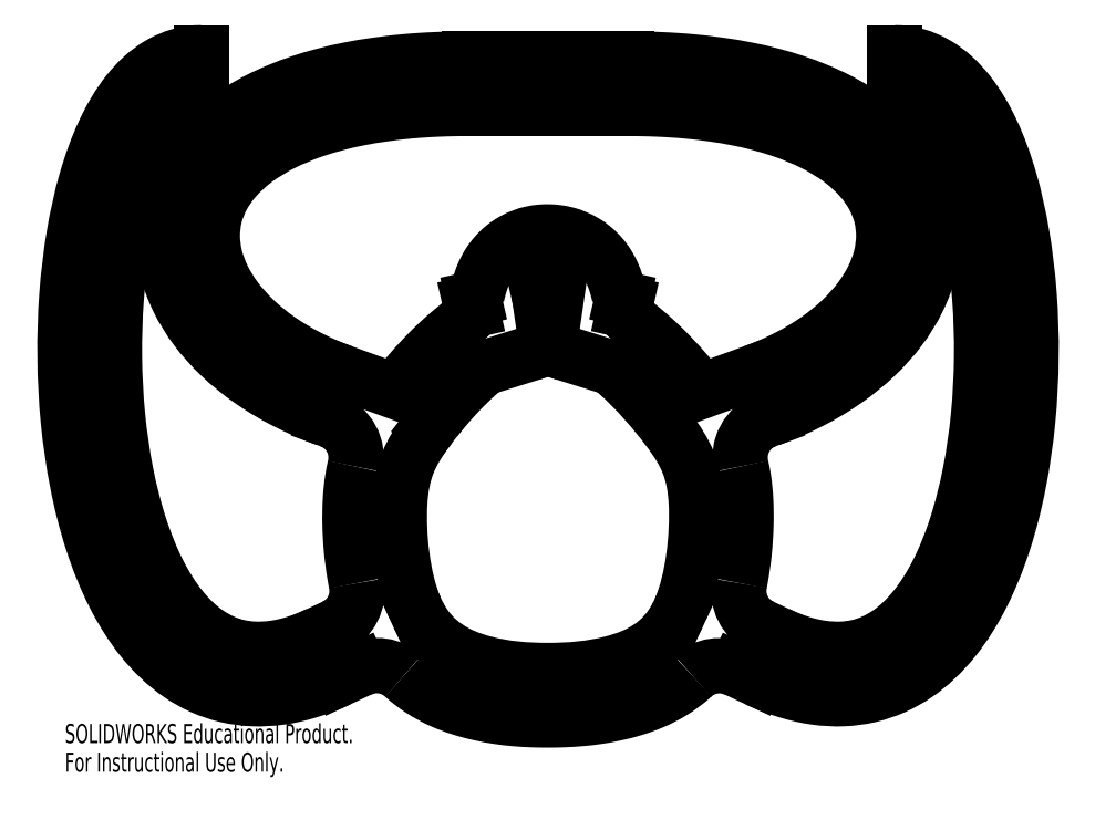
<metadata>
{"format":"dxf","ext":"dxf","renderer":"ezdxf+matplotlib","layout":"modelspace","background":"white","min_lineweight":24,"dpi":150}
</metadata>
<code>
0
SECTION
2
ENTITIES
0
SPLINE
8
0
210
0
220
0
230
1
70
     8
71
     3
72
    32
73
    28
74
     0
42
1e-09
43
1e-08
40
0
40
0
40
0
40
0
40
0.007812
40
0.01562
40
0.03125
40
0.04688
40
0.0625
40
0.09375
40
0.125
40
0.1562
40
0.1875
40
0.25
40
0.3125
40
0.375
40
0.4375
40
0.5
40
0.5625
40
0.625
40
0.6875
40
0.75
40
0.8125
40
0.875
40
0.9062
40
0.9375
40
0.9688
40
0.9844
40
1
40
1
40
1
40
1
10
20
20
100
30
0
10
20.66
20
100
30
0
10
21.99
20
99.99
30
0
10
24.59
20
99.95
30
0
10
27.76
20
99.85
30
0
10
31.43
20
99.65
30
0
10
36.14
20
99.28
30
0
10
41.7
20
98.63
30
0
10
47.86
20
97.58
30
0
10
53.5
20
96.28
30
0
10
60.33
20
94.25
30
0
10
67.62
20
91.22
30
0
10
74.4
20
86.99
30
0
10
79.36
20
82.39
30
0
10
82.65
20
77.6
30
0
10
84.51
20
72.72
30
0
10
85.08
20
67.7
30
0
10
84.42
20
62.5
30
0
10
82.47
20
57.13
30
0
10
79.15
20
51.72
30
0
10
74.43
20
46.42
30
0
10
69.34
20
42.26
30
0
10
64.58
20
39.17
30
0
10
60.68
20
37
30
0
10
57.14
20
35.33
30
0
10
54.16
20
34.08
30
0
10
52.6
20
33.49
30
0
10
51.82
20
33.2
30
0
0
LINE
8
0
10
51.82
20
33.2
30
0
11
38.78
21
28.46
31
0
0
SPLINE
8
0
210
0
220
0
230
1
70
     8
71
     3
72
    16
73
    12
74
     0
42
1e-09
43
1e-08
40
0.826
40
0.826
40
0.826
40
0.826
40
0.8281
40
0.8438
40
0.8594
40
0.875
40
0.8828
40
0.8906
40
0.9062
40
0.9141
40
0.9187
40
0.9187
40
0.9187
40
0.9187
10
38.78
20
28.46
30
0
10
38.64
20
28.64
30
0
10
37.46
20
30.14
30
0
10
35.06
20
33.03
30
0
10
31.35
20
37.14
30
0
10
28.05
20
40.44
30
0
10
25.21
20
42.97
30
0
10
22.69
20
45.07
30
0
10
20.81
20
46.65
30
0
10
19.82
20
47.64
30
0
10
19.53
20
47.97
30
0
10
19.44
20
48.08
30
0
0
ARC
8
0
10
20.21
20
48.71
30
0
40
1
50
167.2
51
219.7
0
LINE
8
0
10
19.24
20
48.94
30
0
11
19.63
21
50.69
31
0
0
ARC
8
0
10
18.66
20
50.91
30
0
40
1
50
347.2
51
77.2
0
LINE
8
0
10
18.88
20
51.88
30
0
11
18.78
21
51.91
31
0
0
ARC
8
0
10
19
20
52.88
30
0
40
1
50
192.7
51
257.2
0
SPLINE
8
0
210
0
220
0
230
1
70
     8
71
     3
72
    28
73
    24
74
     0
42
1e-09
43
1e-08
40
0.9568
40
0.9568
40
0.9568
40
0.9568
40
0.9609
40
0.9648
40
0.9688
40
0.9727
40
0.9766
40
0.9805
40
0.9844
40
0.9922
40
0.9961
40
1
40
1.004
40
1.008
40
1.016
40
1.02
40
1.023
40
1.027
40
1.029
40
1.031
40
1.035
40
1.039
40
1.044
40
1.044
40
1.044
40
1.044
10
18.02
20
52.66
30
0
10
17.91
20
53.15
30
0
10
17.67
20
54.19
30
0
10
17.15
20
55.98
30
0
10
16.39
20
58.05
30
0
10
15.1
20
60.54
30
0
10
13.41
20
62.79
30
0
10
11.41
20
64.74
30
0
10
8.451
20
66.81
30
0
10
5.345
20
68.05
30
0
10
2.402
20
68.62
30
0
10
0.342
20
68.78
30
0
10
-1.75
20
68.73
30
0
10
-4.818
20
68.29
30
0
10
-8.141
20
67.1
30
0
10
-11.24
20
64.98
30
0
10
-13.29
20
63.01
30
0
10
-14.69
20
61.14
30
0
10
-15.6
20
59.58
30
0
10
-16.38
20
57.99
30
0
10
-17.03
20
56.26
30
0
10
-17.59
20
54.35
30
0
10
-17.86
20
53.23
30
0
10
-17.99
20
52.67
30
0
0
ARC
8
0
10
-18.96
20
52.89
30
0
40
1
50
282.8
51
347.1
0
LINE
8
0
10
-18.74
20
51.91
30
0
11
-18.88
21
51.88
31
0
0
ARC
8
0
10
-18.66
20
50.91
30
0
40
1
50
102.8
51
192.8
0
LINE
8
0
10
-19.63
20
50.69
30
0
11
-19.23
21
48.9
31
0
0
ARC
8
0
10
-20.2
20
48.68
30
0
40
1
50
321.2
51
12.8
0
SPLINE
8
0
210
0
220
0
230
1
70
     8
71
     3
72
    16
73
    12
74
     0
42
1e-09
43
1e-08
40
0.08016
40
0.08016
40
0.08016
40
0.08016
40
0.08594
40
0.09375
40
0.1094
40
0.1172
40
0.125
40
0.1406
40
0.1562
40
0.1719
40
0.1739
40
0.1739
40
0.1739
40
0.1739
10
-19.42
20
48.06
30
0
10
-19.52
20
47.93
30
0
10
-19.81
20
47.6
30
0
10
-20.8
20
46.62
30
0
10
-22.64
20
45.08
30
0
10
-25.16
20
43
30
0
10
-28.01
20
40.48
30
0
10
-31.33
20
37.19
30
0
10
-35.06
20
33.06
30
0
10
-37.46
20
30.15
30
0
10
-38.65
20
28.64
30
0
10
-38.79
20
28.46
30
0
0
LINE
8
0
10
-38.79
20
28.46
30
0
11
-51.82
21
33.2
31
0
0
SPLINE
8
0
210
0
220
0
230
1
70
     8
71
     3
72
    32
73
    28
74
     0
42
1e-09
43
1e-08
40
0
40
0
40
0
40
0
40
0.01562
40
0.03125
40
0.0625
40
0.09375
40
0.125
40
0.1875
40
0.25
40
0.3125
40
0.375
40
0.4375
40
0.5
40
0.5625
40
0.625
40
0.6875
40
0.75
40
0.8125
40
0.8438
40
0.875
40
0.9062
40
0.9375
40
0.9531
40
0.9688
40
0.9844
40
0.9922
40
1
40
1
40
1
40
1
10
-51.82
20
33.2
30
0
10
-52.6
20
33.49
30
0
10
-54.16
20
34.08
30
0
10
-57.14
20
35.33
30
0
10
-60.68
20
37
30
0
10
-64.58
20
39.17
30
0
10
-69.34
20
42.26
30
0
10
-74.43
20
46.42
30
0
10
-79.15
20
51.72
30
0
10
-82.47
20
57.13
30
0
10
-84.42
20
62.5
30
0
10
-85.08
20
67.7
30
0
10
-84.51
20
72.72
30
0
10
-82.65
20
77.6
30
0
10
-79.36
20
82.39
30
0
10
-74.4
20
86.99
30
0
10
-67.62
20
91.22
30
0
10
-60.33
20
94.25
30
0
10
-53.5
20
96.28
30
0
10
-47.86
20
97.58
30
0
10
-41.7
20
98.63
30
0
10
-36.14
20
99.28
30
0
10
-31.43
20
99.65
30
0
10
-27.76
20
99.85
30
0
10
-24.59
20
99.95
30
0
10
-21.99
20
99.99
30
0
10
-20.66
20
100
30
0
10
-20
20
100
30
0
0
LINE
8
0
10
-20
20
100
30
0
11
20
21
100
31
0
0
LINE
8
0
10
55.15
20
21.11
30
0
11
56.09
21
21.46
31
0
0
SPLINE
8
0
210
0
220
0
230
1
70
     8
71
     3
72
    31
73
    27
74
     0
42
1e-09
43
1e-08
40
0
40
0
40
0
40
0
40
0.01562
40
0.03125
40
0.0625
40
0.09375
40
0.125
40
0.1875
40
0.25
40
0.3125
40
0.375
40
0.4375
40
0.5
40
0.5625
40
0.625
40
0.6875
40
0.75
40
0.8125
40
0.8438
40
0.875
40
0.9062
40
0.9375
40
0.9531
40
0.9688
40
0.9844
40
1
40
1
40
1
40
1
10
56.09
20
21.46
30
0
10
56.99
20
21.79
30
0
10
58.79
20
22.47
30
0
10
62.25
20
23.91
30
0
10
66.39
20
25.87
30
0
10
71.02
20
28.45
30
0
10
76.75
20
32.16
30
0
10
83.05
20
37.3
30
0
10
89.17
20
44.14
30
0
10
93.75
20
51.55
30
0
10
96.65
20
59.42
30
0
10
97.71
20
67.57
30
0
10
96.77
20
75.74
30
0
10
93.78
20
83.57
30
0
10
88.78
20
90.75
30
0
10
81.91
20
97.07
30
0
10
73.24
20
102.4
30
0
10
64.53
20
106.1
30
0
10
56.66
20
108.4
30
0
10
50.29
20
109.8
30
0
10
43.46
20
111
30
0
10
37.37
20
111.7
30
0
10
32.26
20
112.1
30
0
10
28.3
20
112.3
30
0
10
24.23
20
112.5
30
0
10
21.4
20
112.5
30
0
10
20
20
112.5
30
0
0
LINE
8
0
10
20
20
112.5
30
0
11
-20
21
112.5
31
0
0
SPLINE
8
0
210
0
220
0
230
1
70
     8
71
     3
72
    31
73
    27
74
     0
42
1e-09
43
1e-08
40
0
40
0
40
0
40
0
40
0.01562
40
0.03125
40
0.04688
40
0.0625
40
0.09375
40
0.125
40
0.1562
40
0.1875
40
0.25
40
0.3125
40
0.375
40
0.4375
40
0.5
40
0.5625
40
0.625
40
0.6875
40
0.75
40
0.8125
40
0.875
40
0.9062
40
0.9375
40
0.9688
40
0.9844
40
1
40
1
40
1
40
1
10
-20
20
112.5
30
0
10
-21.4
20
112.5
30
0
10
-24.23
20
112.5
30
0
10
-28.3
20
112.3
30
0
10
-32.26
20
112.1
30
0
10
-37.37
20
111.7
30
0
10
-43.46
20
111
30
0
10
-50.29
20
109.8
30
0
10
-56.66
20
108.4
30
0
10
-64.53
20
106.1
30
0
10
-73.24
20
102.4
30
0
10
-81.91
20
97.07
30
0
10
-88.78
20
90.75
30
0
10
-93.78
20
83.57
30
0
10
-96.77
20
75.74
30
0
10
-97.71
20
67.57
30
0
10
-96.65
20
59.42
30
0
10
-93.75
20
51.55
30
0
10
-89.17
20
44.14
30
0
10
-83.05
20
37.3
30
0
10
-76.75
20
32.16
30
0
10
-71.02
20
28.45
30
0
10
-66.39
20
25.87
30
0
10
-62.25
20
23.91
30
0
10
-58.79
20
22.47
30
0
10
-56.99
20
21.79
30
0
10
-56.09
20
21.46
30
0
0
LINE
8
0
10
-56.09
20
21.46
30
0
11
-55.11
21
21.1
31
0
0
ARC
8
0
10
-58.53
20
11.7
30
0
40
10
50
346.8
51
70
0
SPLINE
8
0
210
0
220
0
230
1
70
     8
71
     3
72
    13
73
     9
74
     0
42
1e-09
43
1e-08
40
0.2412
40
0.2412
40
0.2412
40
0.2412
40
0.25
40
0.2656
40
0.2812
40
0.2969
40
0.3125
40
0.3169
40
0.3169
40
0.3169
40
0.3169
10
-48.8
20
9.429
30
0
10
-49.03
20
8.439
30
0
10
-49.57
20
5.655
30
0
10
-50.05
20
0.9398
30
0
10
-50.15
20
-5.048
30
0
10
-49.79
20
-11.51
30
0
10
-49.14
20
-16.6
30
0
10
-48.6
20
-19.48
30
0
10
-48.47
20
-20.11
30
0
0
ARC
8
0
10
-58.28
20
-22.07
30
0
40
10
50
295
51
11.3
0
LINE
8
0
10
-54.05
20
-31.13
30
0
11
-58.11
21
-33.03
31
0
0
SPLINE
8
0
210
0
220
0
230
1
70
     8
71
     3
72
    32
73
    28
74
     0
42
1e-09
43
1e-08
40
0
40
0
40
0
40
0
40
0.007812
40
0.01562
40
0.03125
40
0.04688
40
0.0625
40
0.09375
40
0.125
40
0.1562
40
0.1875
40
0.25
40
0.3125
40
0.375
40
0.4375
40
0.5
40
0.5625
40
0.625
40
0.6875
40
0.75
40
0.8125
40
0.875
40
0.9062
40
0.9375
40
0.9688
40
0.9844
40
1
40
1
40
1
40
1
10
-58.11
20
-33.03
30
0
10
-58.62
20
-33.26
30
0
10
-59.66
20
-33.73
30
0
10
-61.66
20
-34.54
30
0
10
-64.07
20
-35.38
30
0
10
-66.81
20
-36.12
30
0
10
-70.26
20
-36.75
30
0
10
-74.22
20
-36.94
30
0
10
-78.48
20
-36.35
30
0
10
-82.39
20
-35.03
30
0
10
-87.28
20
-32.28
30
0
10
-92.94
20
-26.94
30
0
10
-98.82
20
-17.61
30
0
10
-103.5
20
-5.892
30
0
10
-107
20
7.574
30
0
10
-109.1
20
22.14
30
0
10
-109.9
20
37.16
30
0
10
-109.4
20
52.01
30
0
10
-107.7
20
66.07
30
0
10
-104.9
20
78.68
30
0
10
-101
20
89.17
30
0
10
-97.18
20
95.52
30
0
10
-94.06
20
98.86
30
0
10
-91.81
20
100.5
30
0
10
-90.06
20
101.2
30
0
10
-88.68
20
101.5
30
0
10
-87.94
20
101.6
30
0
10
-87.58
20
101.6
30
0
0
LINE
8
0
10
-87.58
20
101.6
30
0
11
-87.58
21
114.1
31
0
0
SPLINE
8
0
210
0
220
0
230
1
70
     8
71
     3
72
    30
73
    26
74
     0
42
1e-09
43
1e-08
40
0
40
0
40
0
40
0
40
0.01562
40
0.03125
40
0.0625
40
0.09375
40
0.125
40
0.1875
40
0.25
40
0.3125
40
0.375
40
0.5
40
0.625
40
0.6875
40
0.75
40
0.8125
40
0.8438
40
0.875
40
0.9062
40
0.9375
40
0.9531
40
0.9688
40
0.9844
40
0.9922
40
1
40
1
40
1
40
1
10
-87.58
20
114.1
30
0
10
-88.51
20
114.1
30
0
10
-90.38
20
113.9
30
0
10
-93.99
20
113.2
30
0
10
-98.18
20
111.4
30
0
10
-102.5
20
108.1
30
0
10
-107.5
20
102.7
30
0
10
-112.5
20
94.32
30
0
10
-116.9
20
82.08
30
0
10
-120
20
68.12
30
0
10
-122.5
20
47.87
30
0
10
-122.2
20
20.76
30
0
10
-117.3
20
-5.181
30
0
10
-110.1
20
-23.15
30
0
10
-102.9
20
-34.72
30
0
10
-95.05
20
-42.25
30
0
10
-87.55
20
-46.49
30
0
10
-81.35
20
-48.6
30
0
10
-74.69
20
-49.51
30
0
10
-68.84
20
-49.2
30
0
10
-64.04
20
-48.32
30
0
10
-60.37
20
-47.34
30
0
10
-57.26
20
-46.25
30
0
10
-54.74
20
-45.22
30
0
10
-53.46
20
-44.65
30
0
10
-52.83
20
-44.35
30
0
0
LINE
8
0
10
-52.83
20
-44.35
30
0
11
-47.52
21
-41.88
31
0
0
ARC
8
0
10
-43.29
20
-50.94
30
0
40
10
50
47.56
51
115
0
SPLINE
8
0
210
0
220
0
230
1
70
     8
71
     3
72
    24
73
    20
74
     0
42
1e-09
43
1e-08
40
0.3767
40
0.3767
40
0.3767
40
0.3767
40
0.3906
40
0.4062
40
0.4219
40
0.4375
40
0.4531
40
0.4688
40
0.4844
40
0.5
40
0.5156
40
0.5312
40
0.5469
40
0.5625
40
0.5781
40
0.5938
40
0.6094
40
0.625
40
0.625
40
0.625
40
0.625
40
0.625
10
-36.54
20
-43.56
30
0
10
-35.1
20
-44.88
30
0
10
-31.9
20
-47.32
30
0
10
-26.9
20
-49.97
30
0
10
-21.88
20
-51.82
30
0
10
-17.26
20
-53.04
30
0
10
-12.71
20
-53.88
30
0
10
-8.301
20
-54.4
30
0
10
-4.037
20
-54.65
30
0
10
0.0205
20
-54.71
30
0
10
4.051
20
-54.64
30
0
10
8.244
20
-54.38
30
0
10
12.54
20
-53.89
30
0
10
16.97
20
-53.08
30
0
10
21.43
20
-51.96
30
0
10
26.36
20
-50.25
30
0
10
31.54
20
-47.64
30
0
10
34.96
20
-45.1
30
0
10
36.59
20
-43.61
30
0
10
36.59
20
-43.61
30
0
0
ARC
8
0
10
43.36
20
-50.97
30
0
40
10
50
65
51
132.6
0
LINE
8
0
10
47.58
20
-41.91
30
0
11
52.83
21
-44.35
31
0
0
SPLINE
8
0
210
0
220
0
230
1
70
     8
71
     3
72
    30
73
    26
74
     0
42
1e-09
43
1e-08
40
0
40
0
40
0
40
0
40
0.007812
40
0.01562
40
0.03125
40
0.04688
40
0.0625
40
0.09375
40
0.125
40
0.1562
40
0.1875
40
0.25
40
0.3125
40
0.375
40
0.5
40
0.625
40
0.6875
40
0.75
40
0.8125
40
0.875
40
0.9062
40
0.9375
40
0.9688
40
0.9844
40
1
40
1
40
1
40
1
10
52.83
20
-44.35
30
0
10
53.46
20
-44.65
30
0
10
54.74
20
-45.22
30
0
10
57.26
20
-46.25
30
0
10
60.37
20
-47.34
30
0
10
64.04
20
-48.32
30
0
10
68.84
20
-49.2
30
0
10
74.69
20
-49.51
30
0
10
81.35
20
-48.6
30
0
10
87.55
20
-46.49
30
0
10
95.05
20
-42.25
30
0
10
102.9
20
-34.72
30
0
10
110.1
20
-23.15
30
0
10
117.3
20
-5.181
30
0
10
122.2
20
20.76
30
0
10
122.5
20
47.87
30
0
10
120
20
68.12
30
0
10
116.9
20
82.08
30
0
10
112.5
20
94.32
30
0
10
107.5
20
102.7
30
0
10
102.5
20
108.1
30
0
10
98.18
20
111.4
30
0
10
93.99
20
113.2
30
0
10
90.38
20
113.9
30
0
10
88.51
20
114.1
30
0
10
87.58
20
114.1
30
0
0
LINE
8
0
10
87.58
20
114.1
30
0
11
87.58
21
101.6
31
0
0
SPLINE
8
0
210
0
220
0
230
1
70
     8
71
     3
72
    32
73
    28
74
     0
42
1e-09
43
1e-08
40
0
40
0
40
0
40
0
40
0.01562
40
0.03125
40
0.0625
40
0.09375
40
0.125
40
0.1875
40
0.25
40
0.3125
40
0.375
40
0.4375
40
0.5
40
0.5625
40
0.625
40
0.6875
40
0.75
40
0.8125
40
0.8438
40
0.875
40
0.9062
40
0.9375
40
0.9531
40
0.9688
40
0.9844
40
0.9922
40
1
40
1
40
1
40
1
10
87.58
20
101.6
30
0
10
87.94
20
101.6
30
0
10
88.68
20
101.5
30
0
10
90.06
20
101.2
30
0
10
91.81
20
100.5
30
0
10
94.06
20
98.86
30
0
10
97.18
20
95.52
30
0
10
101
20
89.17
30
0
10
104.9
20
78.68
30
0
10
107.7
20
66.07
30
0
10
109.4
20
52.01
30
0
10
109.9
20
37.16
30
0
10
109.1
20
22.14
30
0
10
107
20
7.574
30
0
10
103.5
20
-5.892
30
0
10
98.82
20
-17.61
30
0
10
92.94
20
-26.94
30
0
10
87.28
20
-32.28
30
0
10
82.39
20
-35.03
30
0
10
78.48
20
-36.35
30
0
10
74.22
20
-36.94
30
0
10
70.26
20
-36.75
30
0
10
66.81
20
-36.12
30
0
10
64.07
20
-35.38
30
0
10
61.66
20
-34.54
30
0
10
59.66
20
-33.73
30
0
10
58.62
20
-33.26
30
0
10
58.11
20
-33.03
30
0
0
LINE
8
0
10
58.11
20
-33.03
30
0
11
54
21
-31.11
31
0
0
ARC
8
0
10
58.23
20
-22.05
30
0
40
10
50
168.8
51
245
0
SPLINE
8
0
210
0
220
0
230
1
70
     8
71
     3
72
    13
73
     9
74
     0
42
1e-09
43
1e-08
40
0.6842
40
0.6842
40
0.6842
40
0.6842
40
0.6875
40
0.7031
40
0.7188
40
0.7344
40
0.75
40
0.7587
40
0.7587
40
0.7587
40
0.7587
10
48.42
20
-20.1
30
0
10
48.52
20
-19.62
30
0
10
49.04
20
-16.85
30
0
10
49.72
20
-11.82
30
0
10
50.12
20
-5.228
30
0
10
50.06
20
0.8779
30
0
10
49.6
20
5.658
30
0
10
49.05
20
8.469
30
0
10
48.83
20
9.462
30
0
0
ARC
8
0
10
58.57
20
11.72
30
0
40
10
50
110
51
193
0
LINE
8
0
10
2.616
20
55.58
30
0
11
0.8643
21
43.54
31
0
0
ARC
8
0
10
5.812
20
42.82
30
0
40
5
50
171.7
51
252.7
0
LINE
8
0
10
4.324
20
38.04
30
0
11
15.94
21
34.42
31
0
0
SPLINE
8
0
210
0
220
0
230
1
70
     8
71
     3
72
    11
73
     7
74
     0
42
1e-09
43
1e-08
40
0.6575
40
0.6575
40
0.6575
40
0.6575
40
0.7339
40
0.817
40
0.8795
40
0.888
40
0.888
40
0.888
40
0.888
10
33.47
20
-26.72
30
0
10
36.78
20
-19.08
30
0
10
39.07
20
4.521
30
0
10
33.31
20
16
30
0
10
21.82
20
29.43
30
0
10
16.56
20
33.9
30
0
10
15.94
20
34.42
30
0
0
LINE
8
0
10
33.47
20
-26.72
30
0
11
32.81
21
-28.12
31
0
0
SPLINE
8
0
210
0
220
0
230
1
70
     8
71
     3
72
    11
73
     7
74
     0
42
1e-09
43
1e-08
40
0.3491
40
0.3491
40
0.3491
40
0.3491
40
0.4294
40
0.5
40
0.5716
40
0.6527
40
0.6527
40
0.6527
40
0.6527
10
-32.81
20
-28.13
30
0
10
-29.02
20
-35.51
30
0
10
-17.12
20
-41.35
30
0
10
0.1497
20
-42.59
30
0
10
17.03
20
-41.29
30
0
10
29
20
-35.71
30
0
10
32.81
20
-28.13
30
0
0
LINE
8
0
10
-32.81
20
-28.12
30
0
11
-33.67
21
-26.28
31
0
0
SPLINE
8
0
210
0
220
0
230
1
70
     8
71
     3
72
    10
73
     6
74
     0
42
1e-09
43
1e-08
40
0.1796
40
0.1796
40
0.1796
40
0.1796
40
0.183
40
0.2661
40
0.3427
40
0.3427
40
0.3427
40
0.3427
10
-29.91
20
19.5
30
0
10
-30.1
20
19.24
30
0
10
-34.85
20
12.9
30
0
10
-39
20
4.264
30
0
10
-36.91
20
-18.64
30
0
10
-33.67
20
-26.28
30
0
0
LINE
8
0
10
-29.91
20
19.5
30
0
11
-28.39
21
21.46
31
0
0
SPLINE
8
0
210
0
220
0
230
1
70
     8
71
     3
72
     9
73
     5
74
     0
42
1e-09
43
1e-08
40
0.1118
40
0.1118
40
0.1118
40
0.1118
40
0.1205
40
0.1709
40
0.1709
40
0.1709
40
0.1709
10
-15.91
20
34.43
30
0
10
-16.54
20
33.91
30
0
10
-20.9
20
30.25
30
0
10
-25.31
20
25.34
30
0
10
-28.39
20
21.46
30
0
0
LINE
8
0
10
-15.91
20
34.43
30
0
11
-4.324
21
38.04
31
0
0
ARC
8
0
10
-5.812
20
42.82
30
0
40
5
50
287.3
51
8.276
0
LINE
8
0
10
-0.8643
20
43.54
30
0
11
-2.616
21
55.58
31
0
0
LINE
8
0
10
-2.616
20
55.58
30
0
11
-2.907
21
55.51
31
0
0
SPLINE
8
0
210
0
220
0
230
1
70
     8
71
     3
72
     9
73
     5
74
     0
42
1e-09
43
1e-08
40
0.9853
40
0.9853
40
0.9853
40
0.9853
40
1
40
1.017
40
1.017
40
1.017
40
1.017
10
2.616
20
55.58
30
0
10
1.799
20
56.02
30
0
10
-0.1502
20
56.46
30
0
10
-2.032
20
56.07
30
0
10
-2.907
20
55.51
30
0
0
MTEXT
8
0
10
-122.1
20
-55.71
30
0
40
4.834
41
0
71
     1
72
     1
1
SOLIDWORKS Educational Product.
7
SLDTEXTSTYLE0
73
     1
44
1
0
MTEXT
8
0
10
-122.1
20
-62.96
30
0
40
4.834
41
0
71
     1
72
     1
1
For Instructional Use Only.
7
SLDTEXTSTYLE0
73
     1
44
1
0
ENDSEC
0
EOF

</code>
